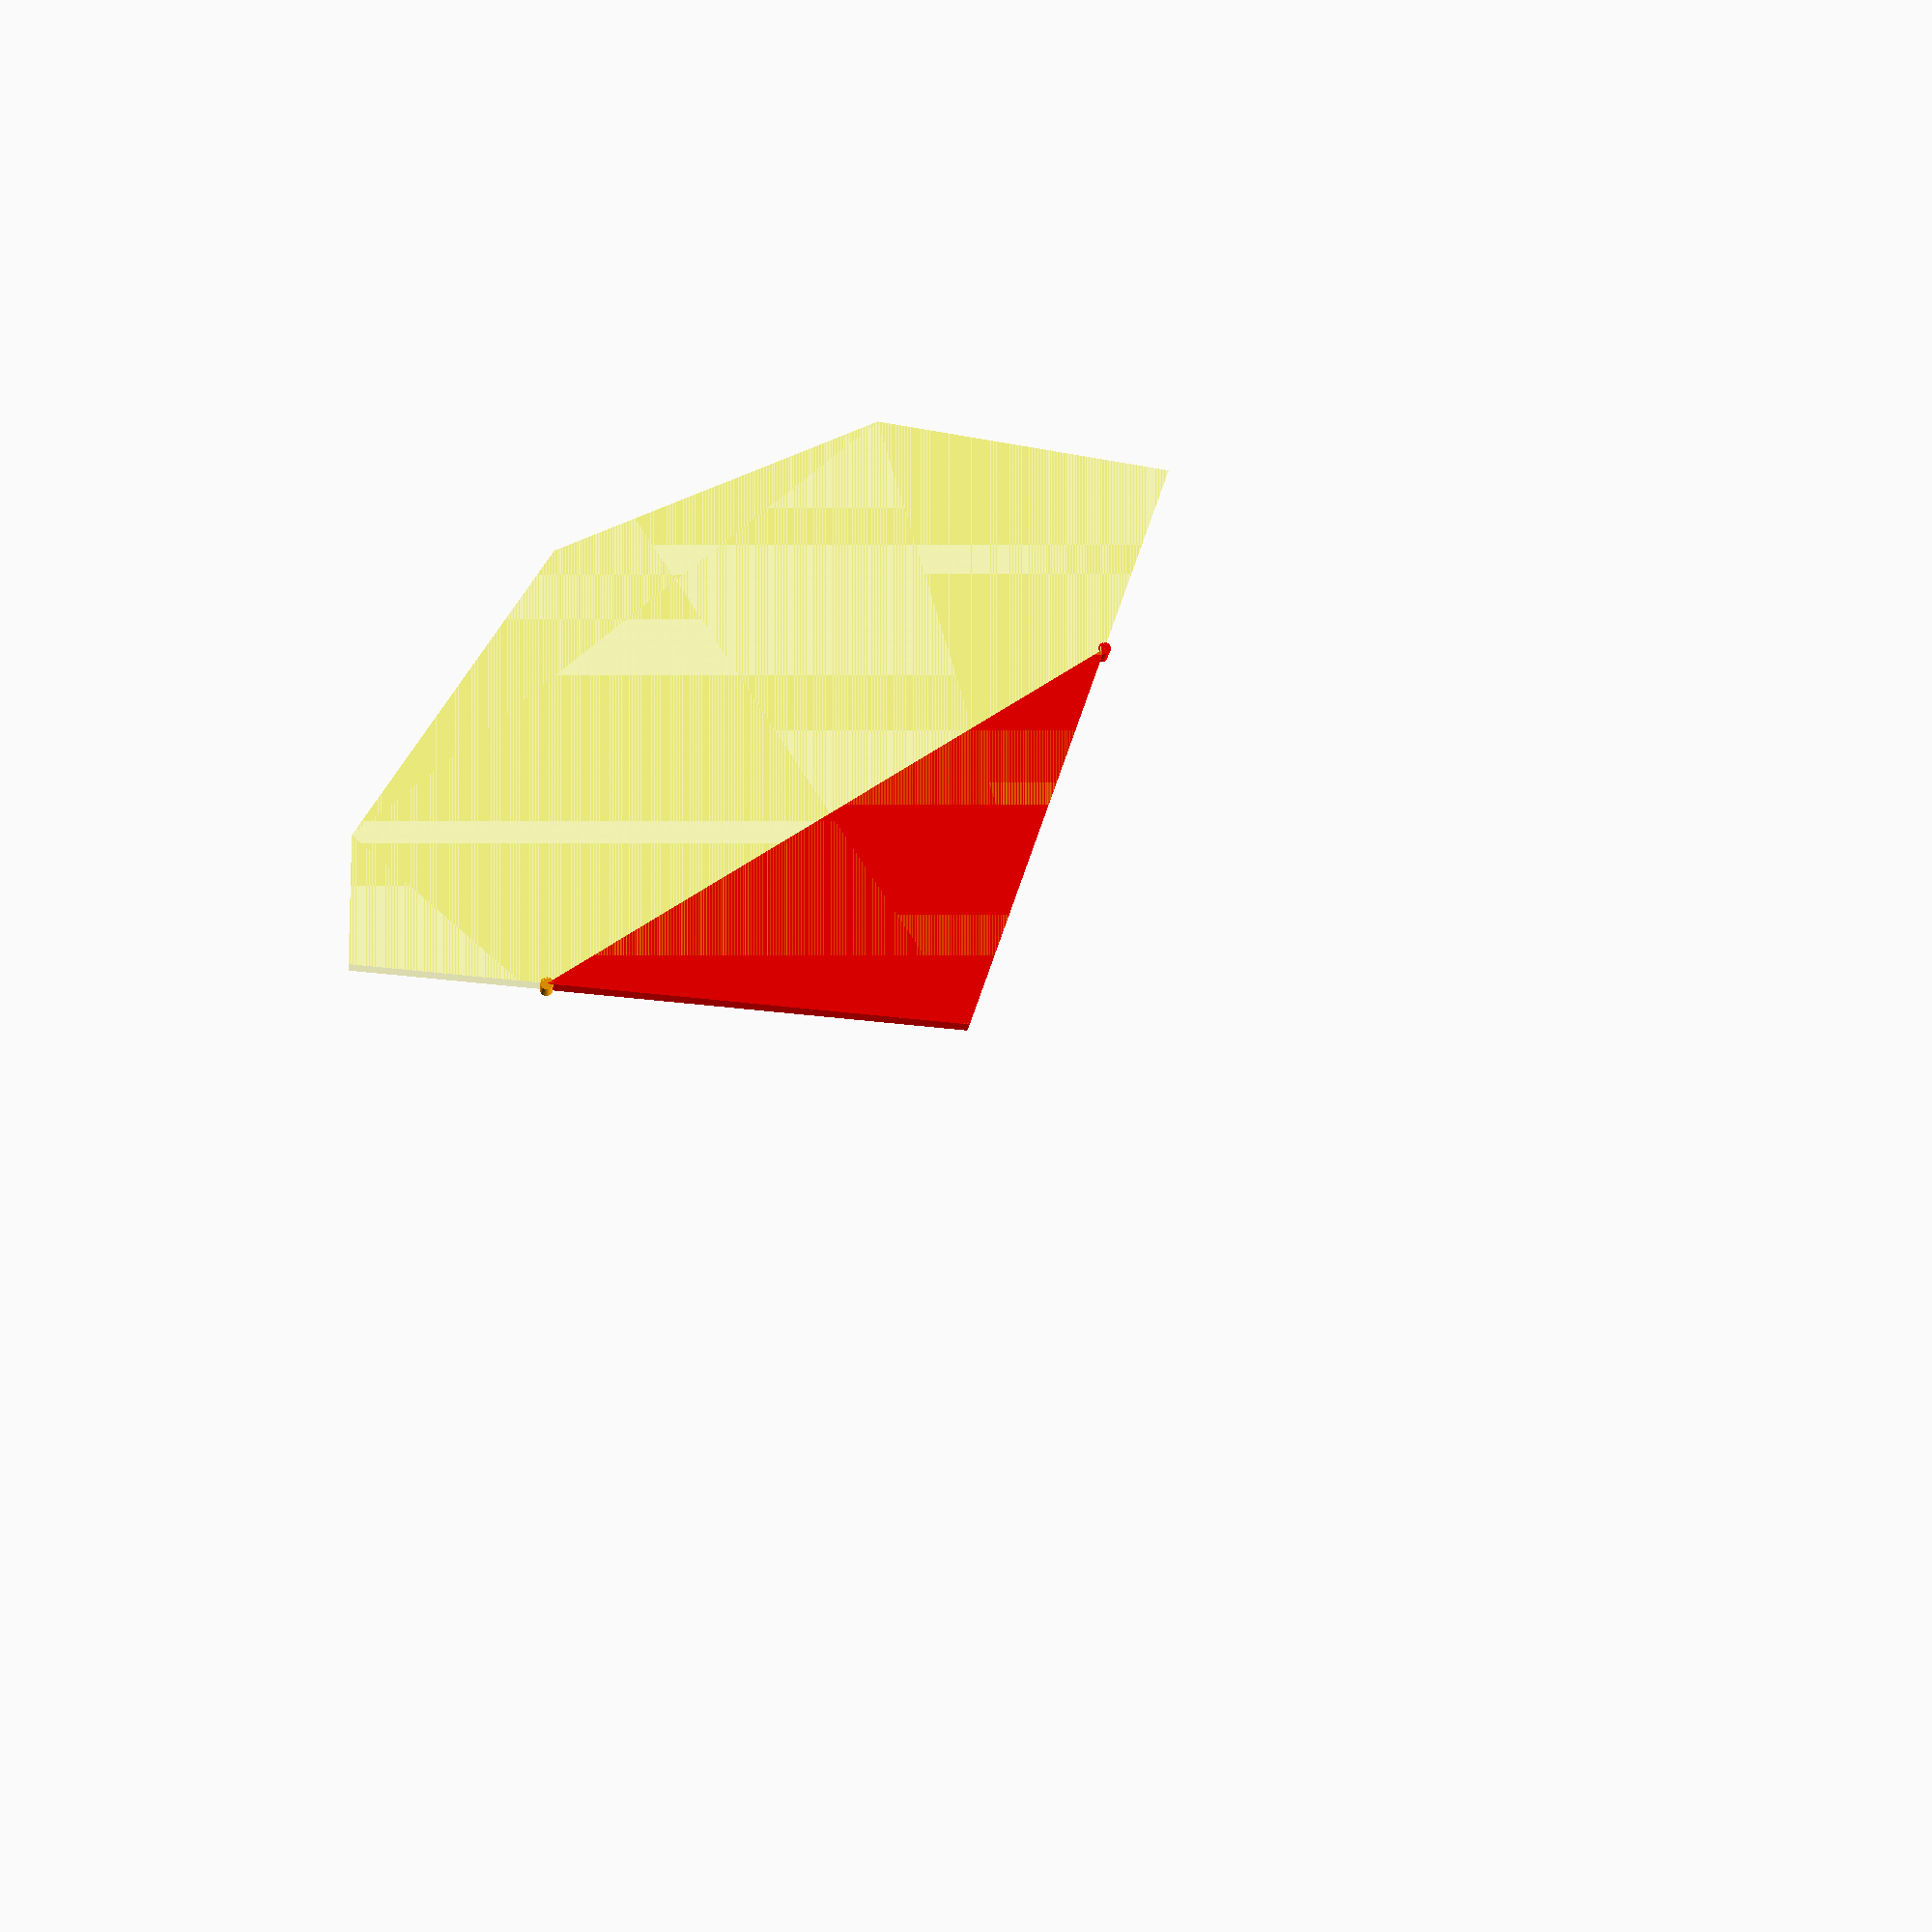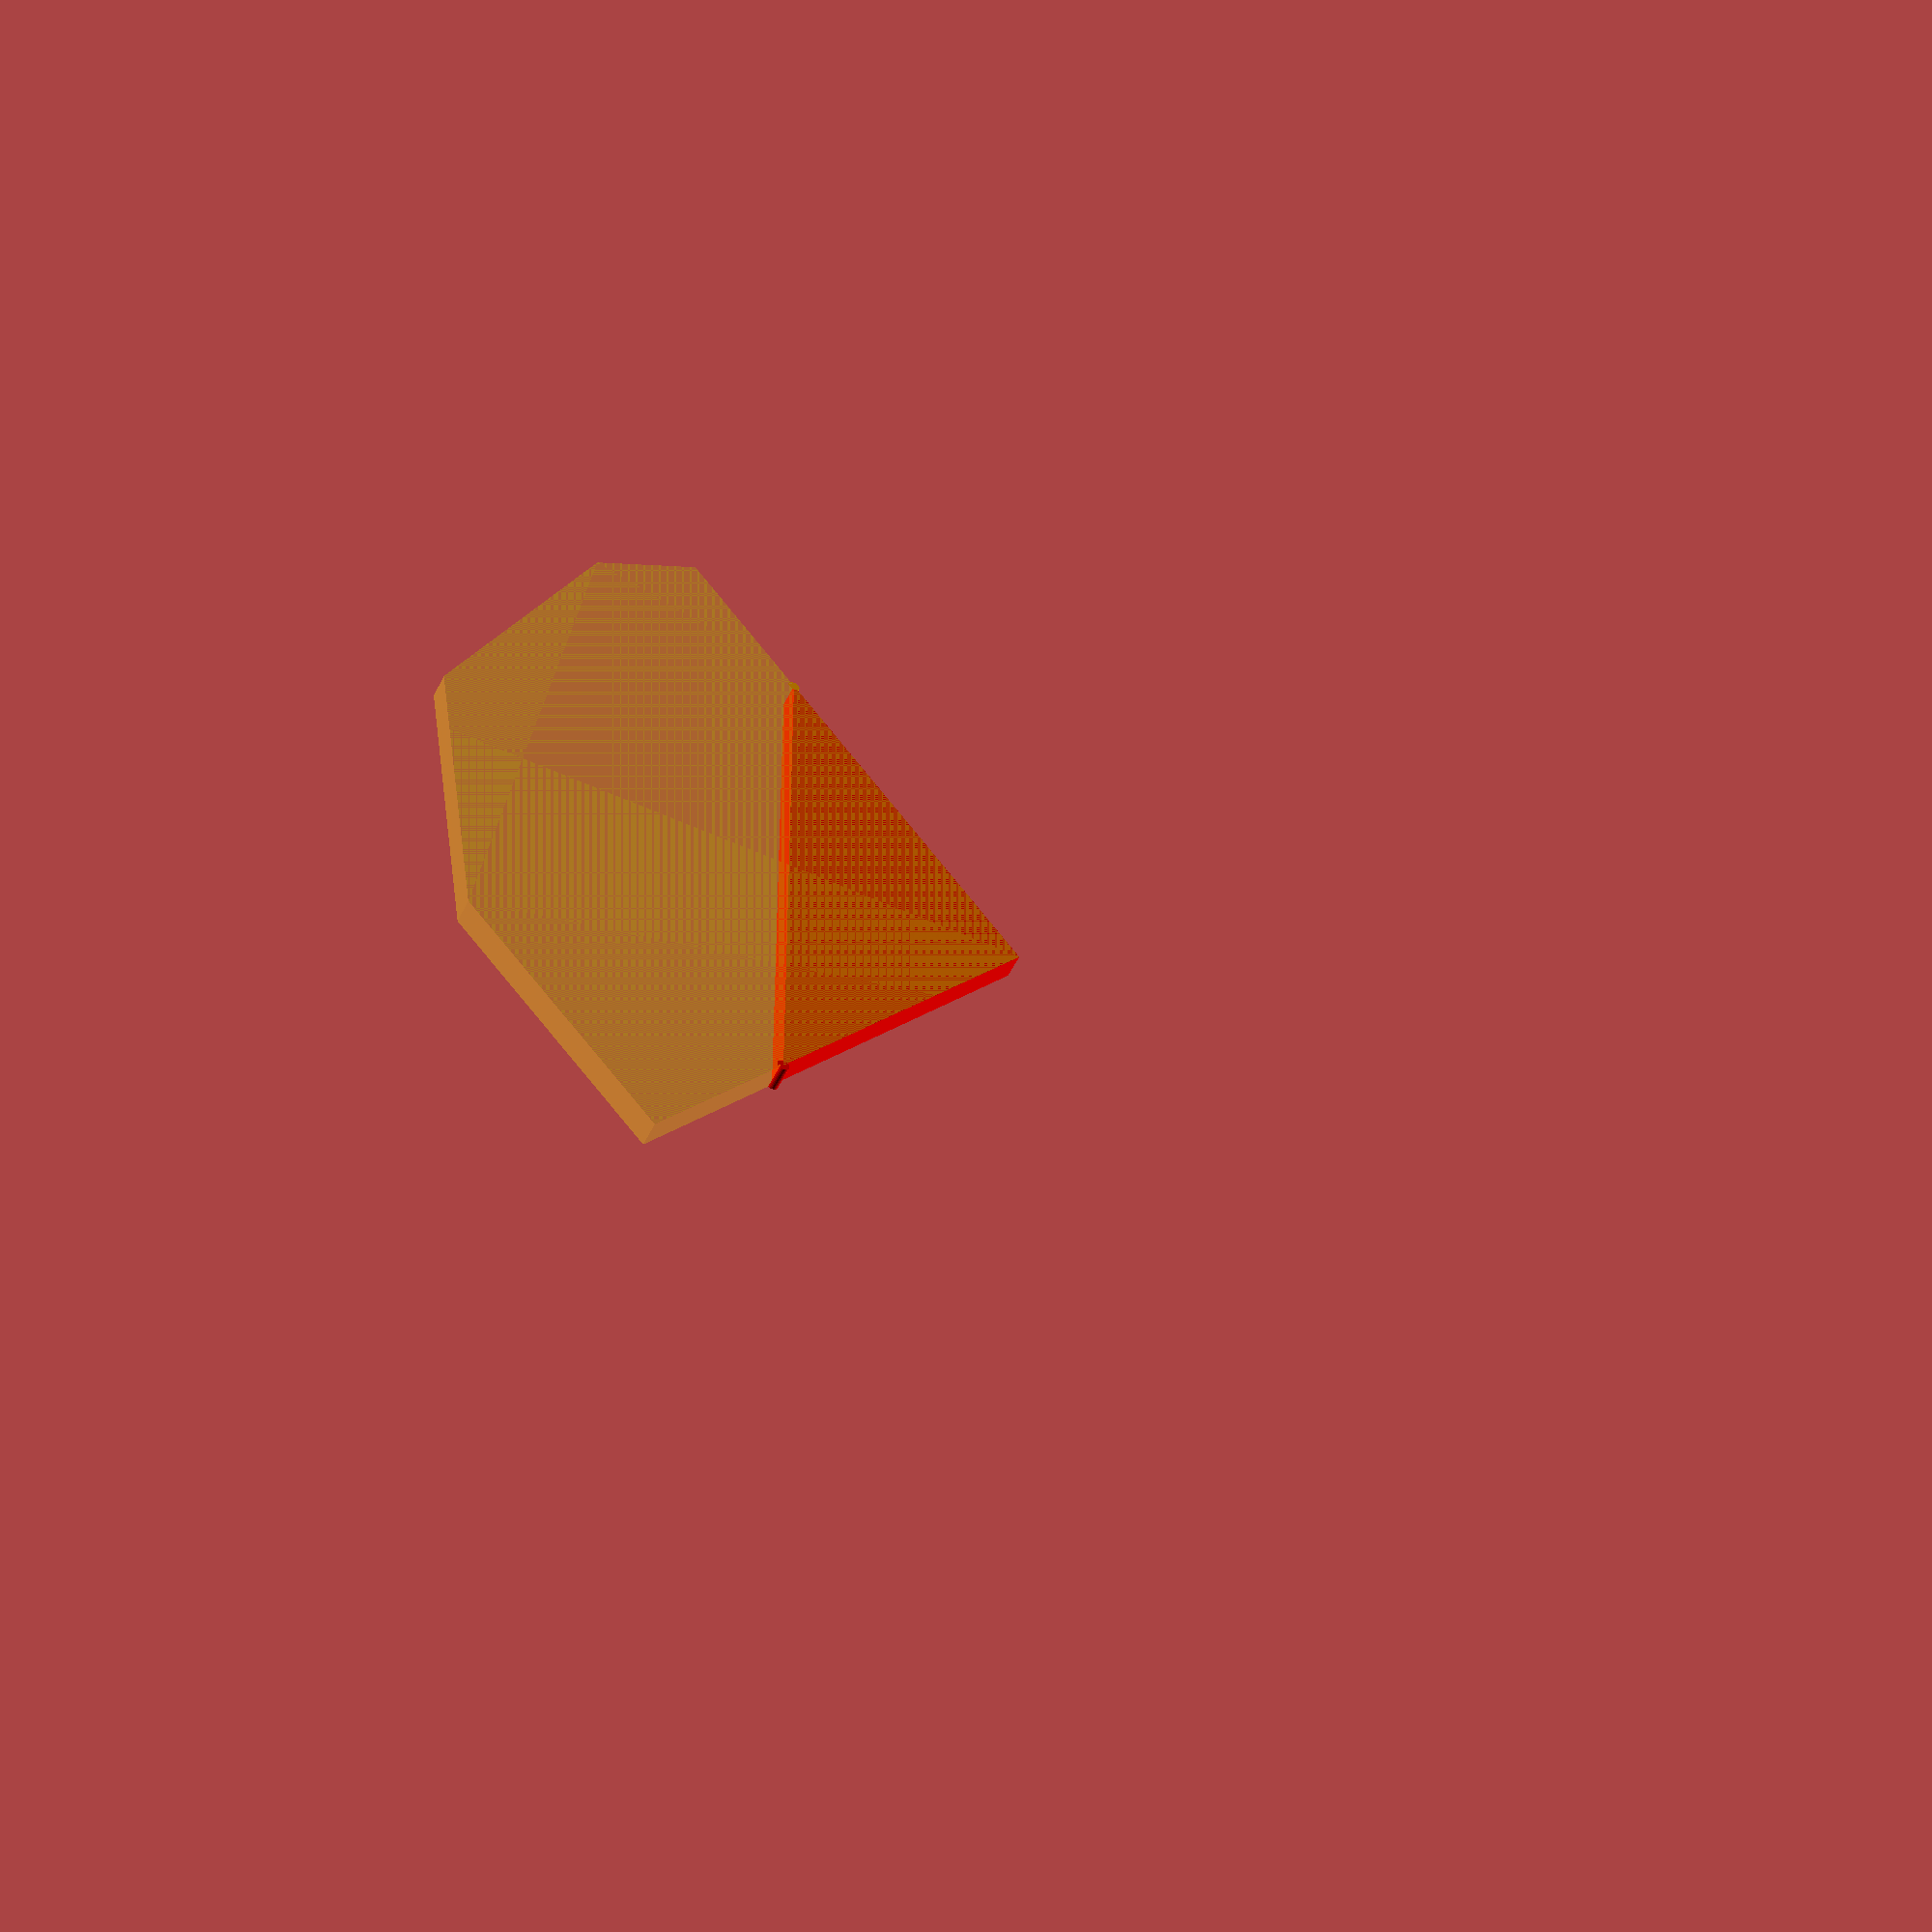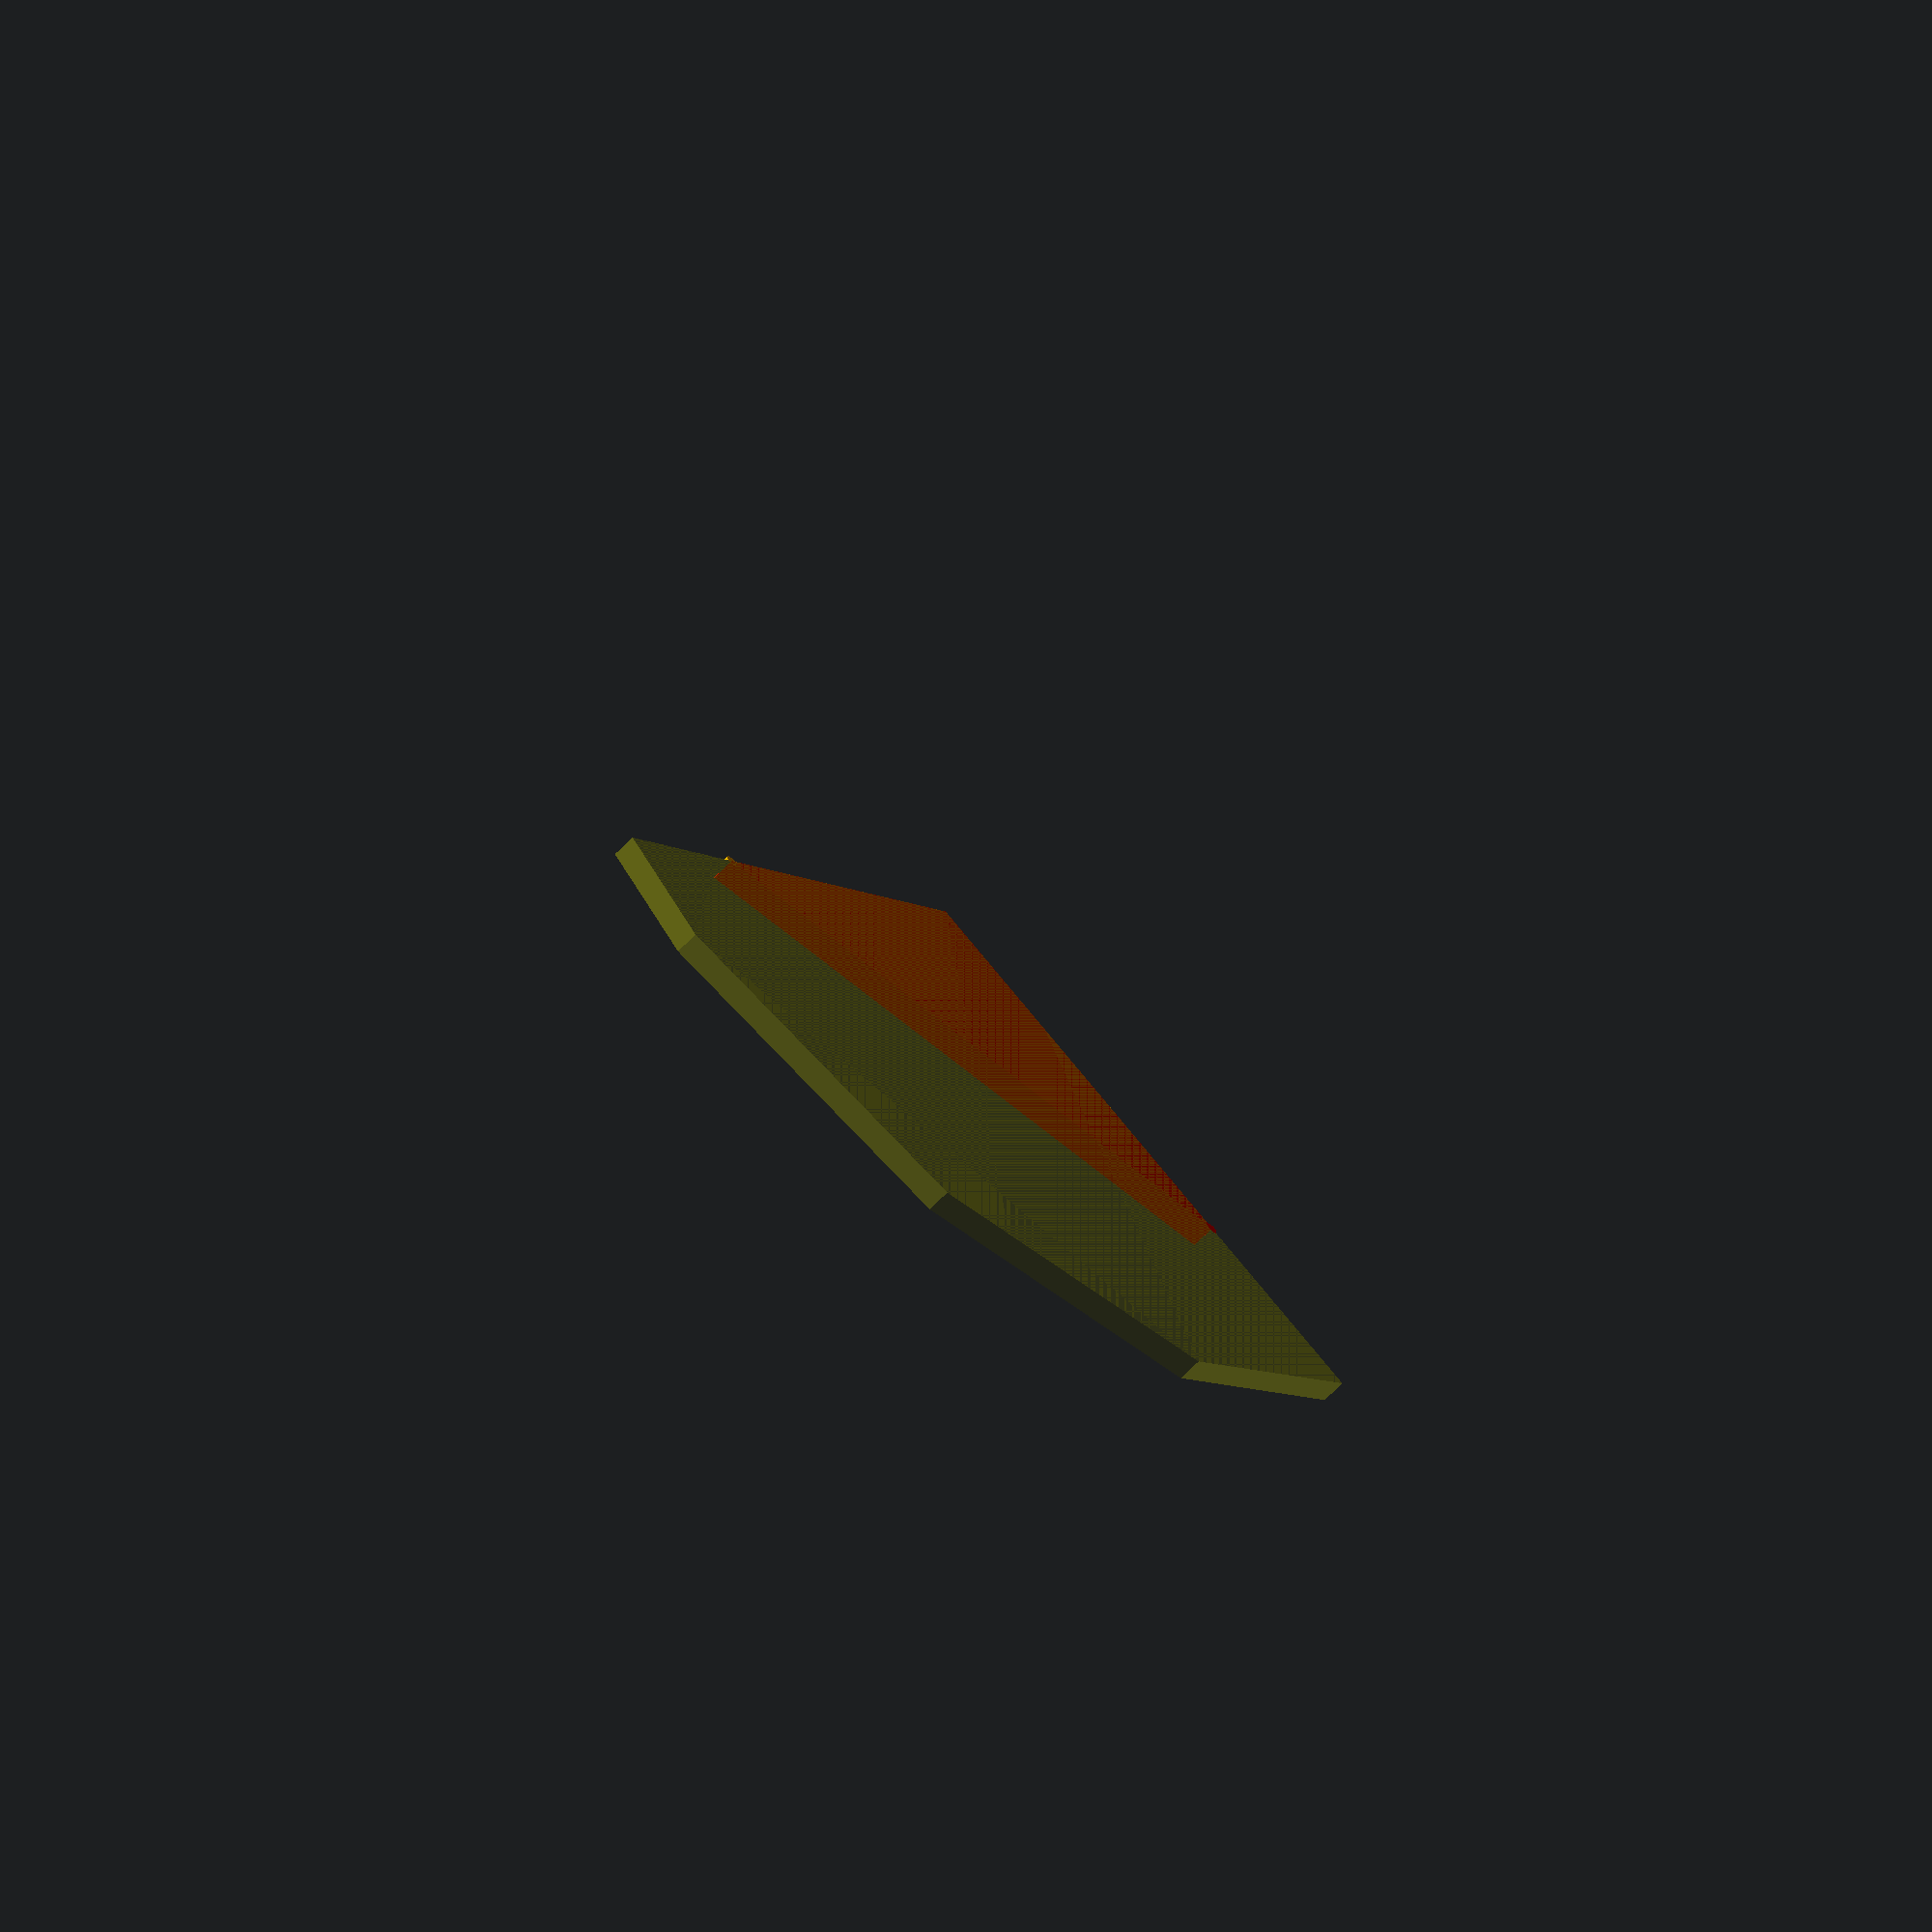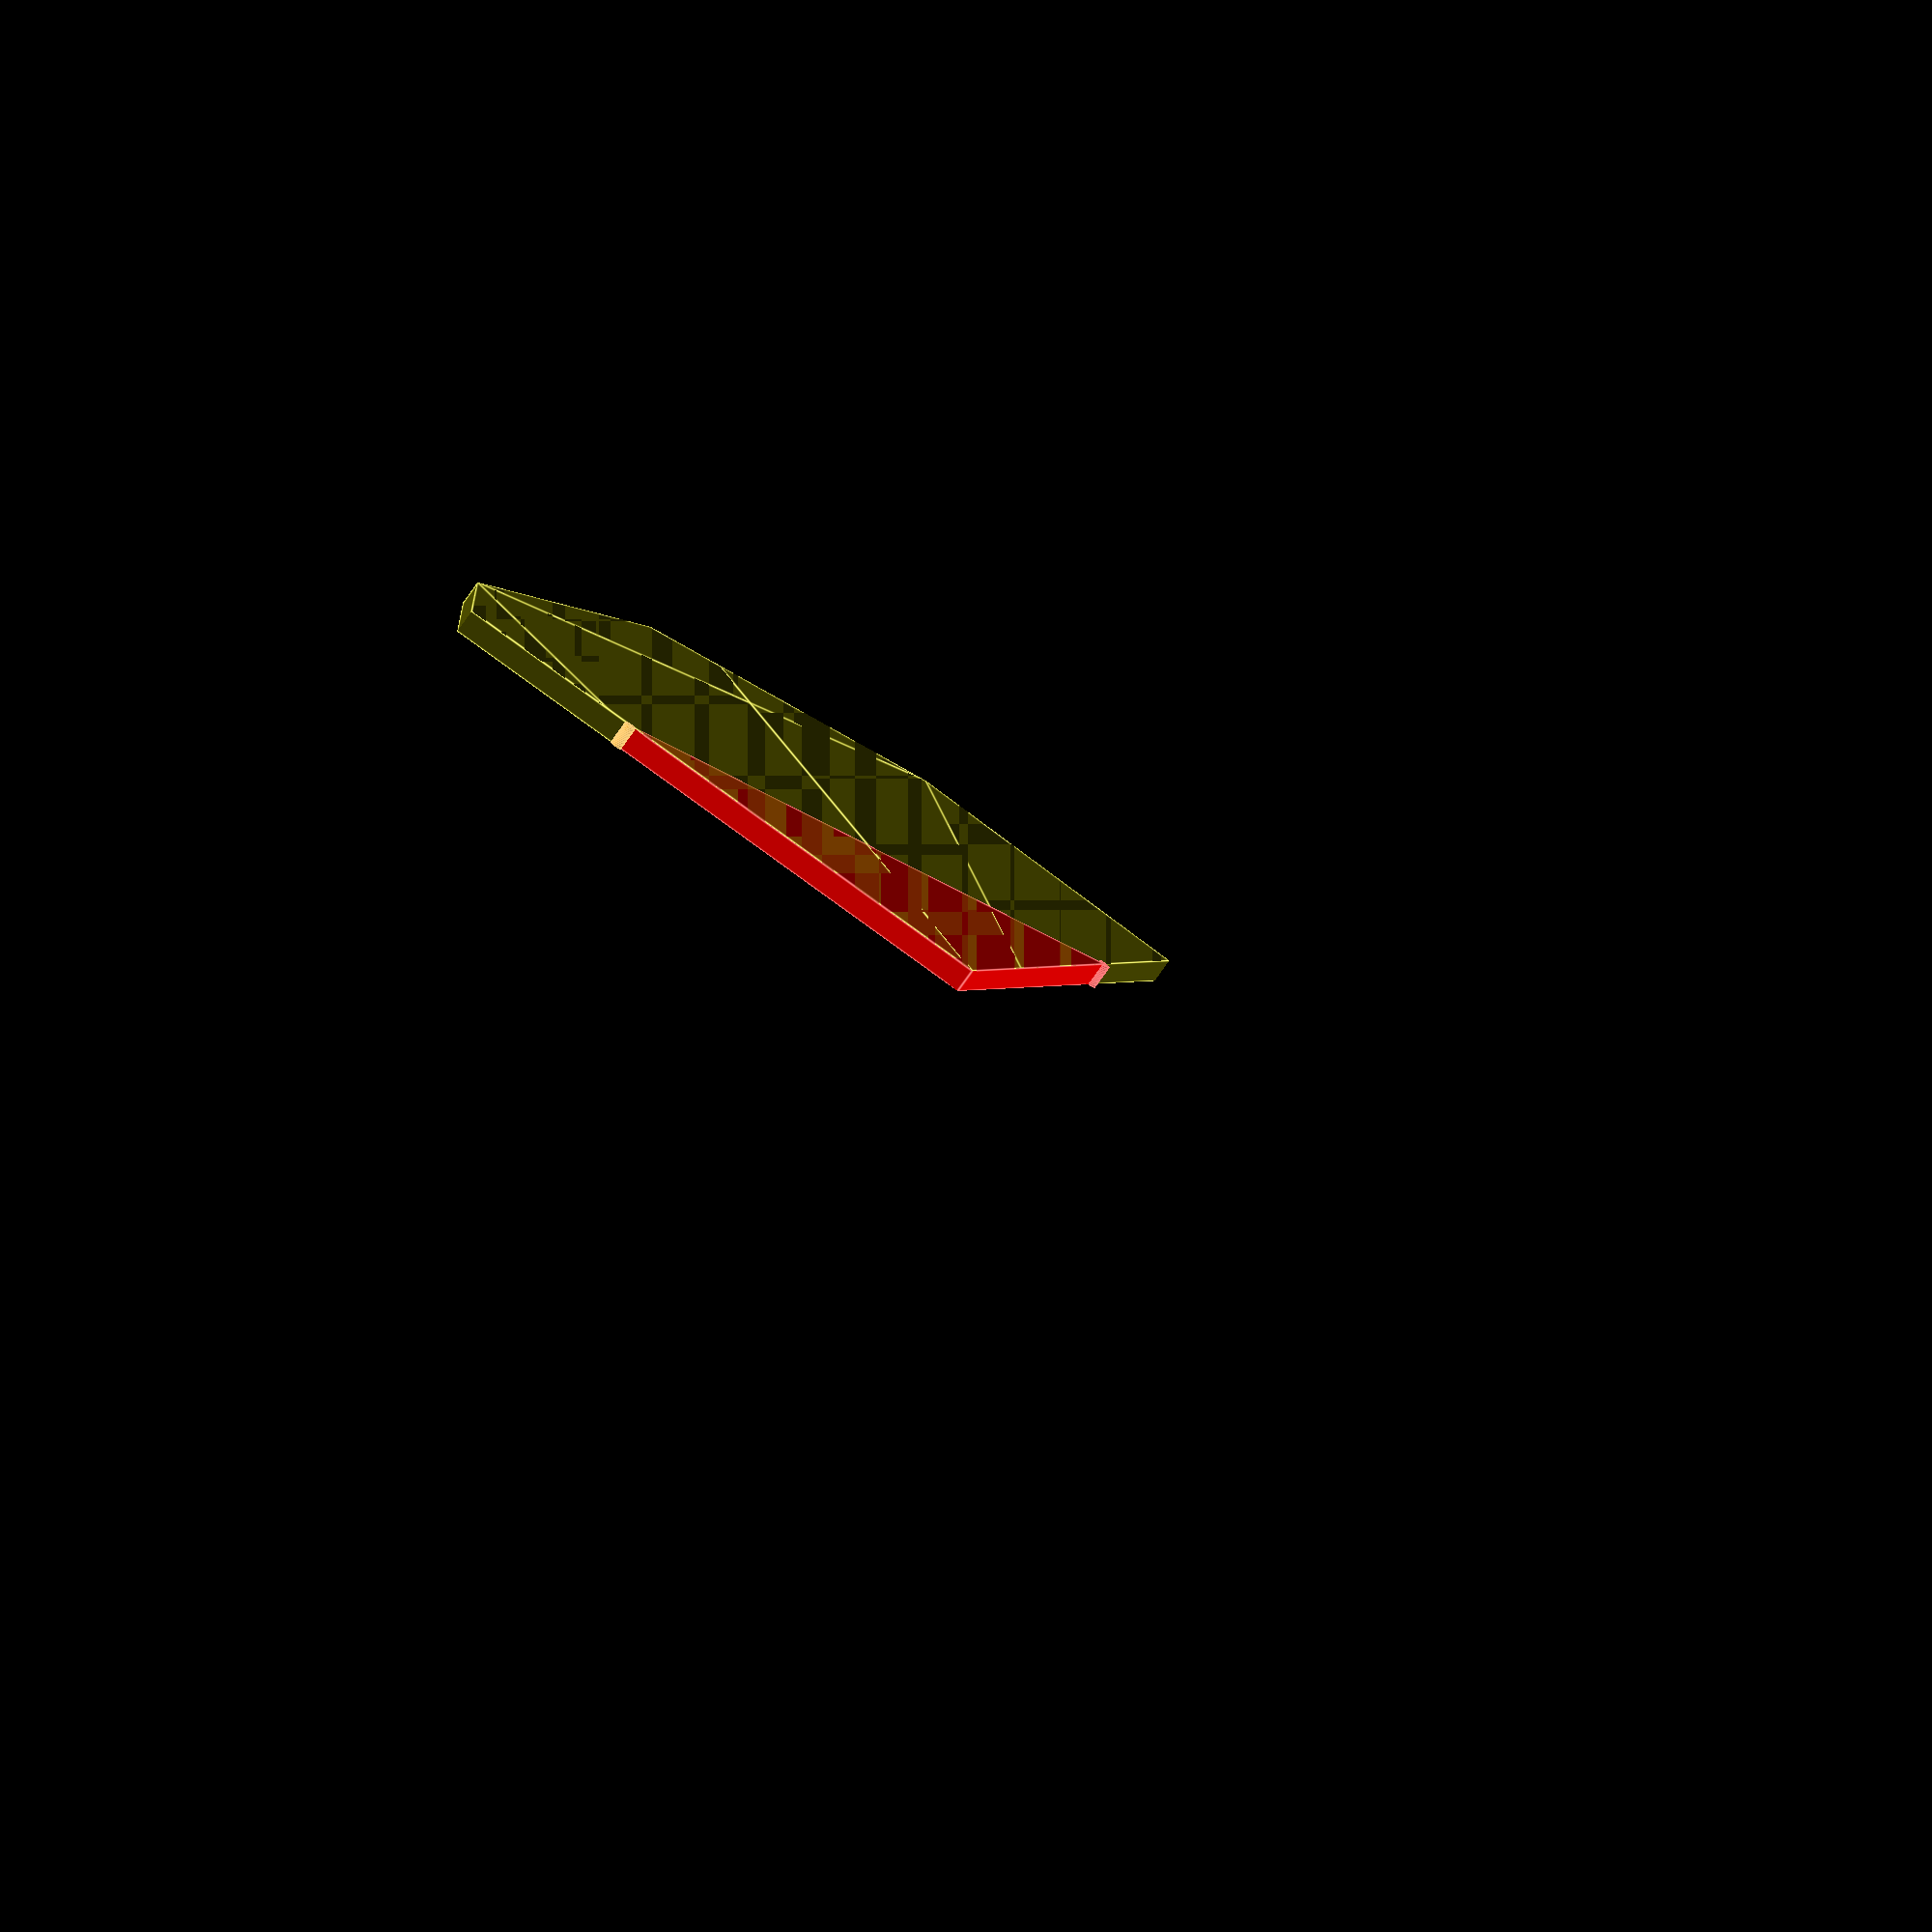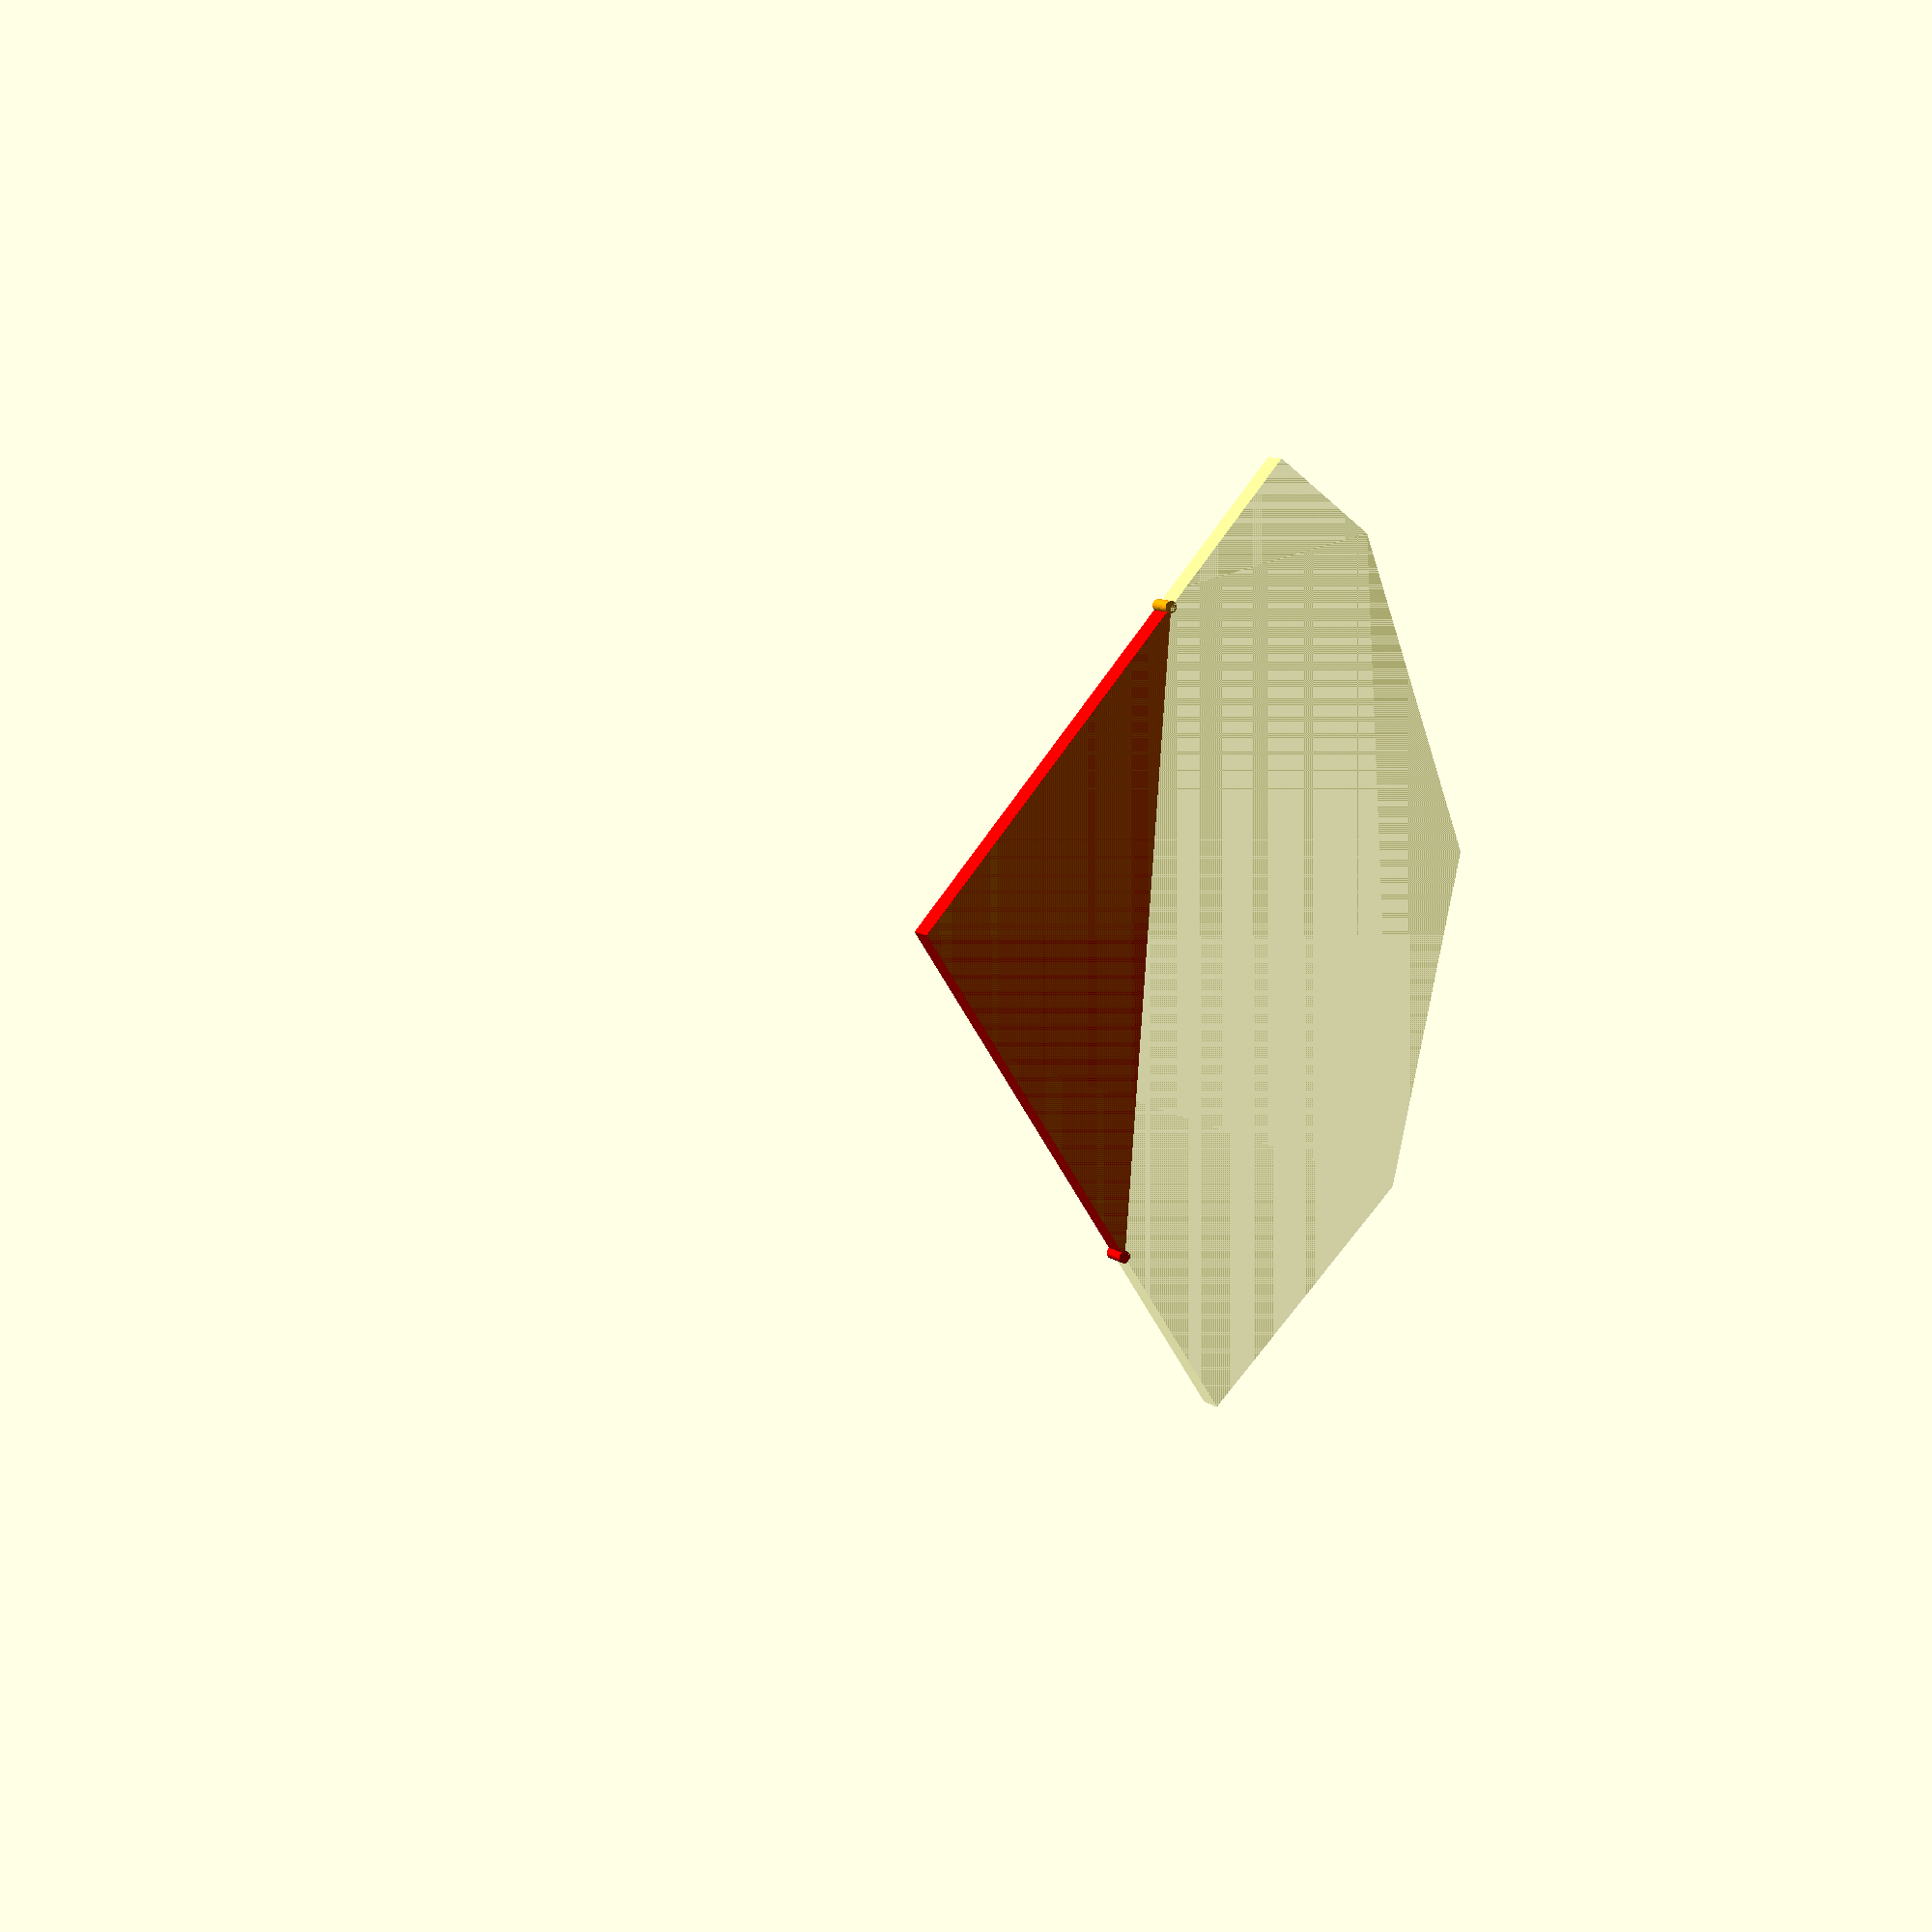
<openscad>
// Unit of length: Unit.MM
$fn = 11;
$vpr = [0.0, 0.0, 0.0];

union()
{
   color(c = [1.0, 0.0, 0.0, 1.0])
   {
      polygon(points = [[0.0069, -0.0106], [-16.3769, 1.2789], [-16.3762, 1.2888], [5.4834, 15.4846], [5.4928, 15.4812]]);
   }
   color(c = [1.0, 1.0, 0.0, 0.3])
   {
      translate(v = [0.0, 0.0])
      {
         intersection()
         {
            circle(d = 50.0);
            polygon(points = [[0.0, 0.0], [8.4172, 23.7694], [8.4193, 23.7792], [-19.2636, 29.6633], [-25.1478, 1.9805], [-25.138, 1.9784]], convexity = 1);
         }
      }
   }
   color(c = [1.0, 0.0, 0.0, 1.0])
   {
      translate(v = [5.4834, 15.4846])
      {
         circle(d = 0.5, $fn = 36);
      }
   }
   color(c = [1.0, 0.647, 0.0, 1.0])
   {
      translate(v = [-16.3762, 1.2888])
      {
         circle(d = 0.5, $fn = 36);
      }
   }
}

</openscad>
<views>
elev=194.4 azim=179.7 roll=186.0 proj=p view=solid
elev=235.0 azim=303.9 roll=26.5 proj=p view=wireframe
elev=64.1 azim=221.1 roll=136.6 proj=o view=solid
elev=75.6 azim=3.1 roll=325.0 proj=o view=edges
elev=350.6 azim=127.3 roll=331.1 proj=p view=solid
</views>
